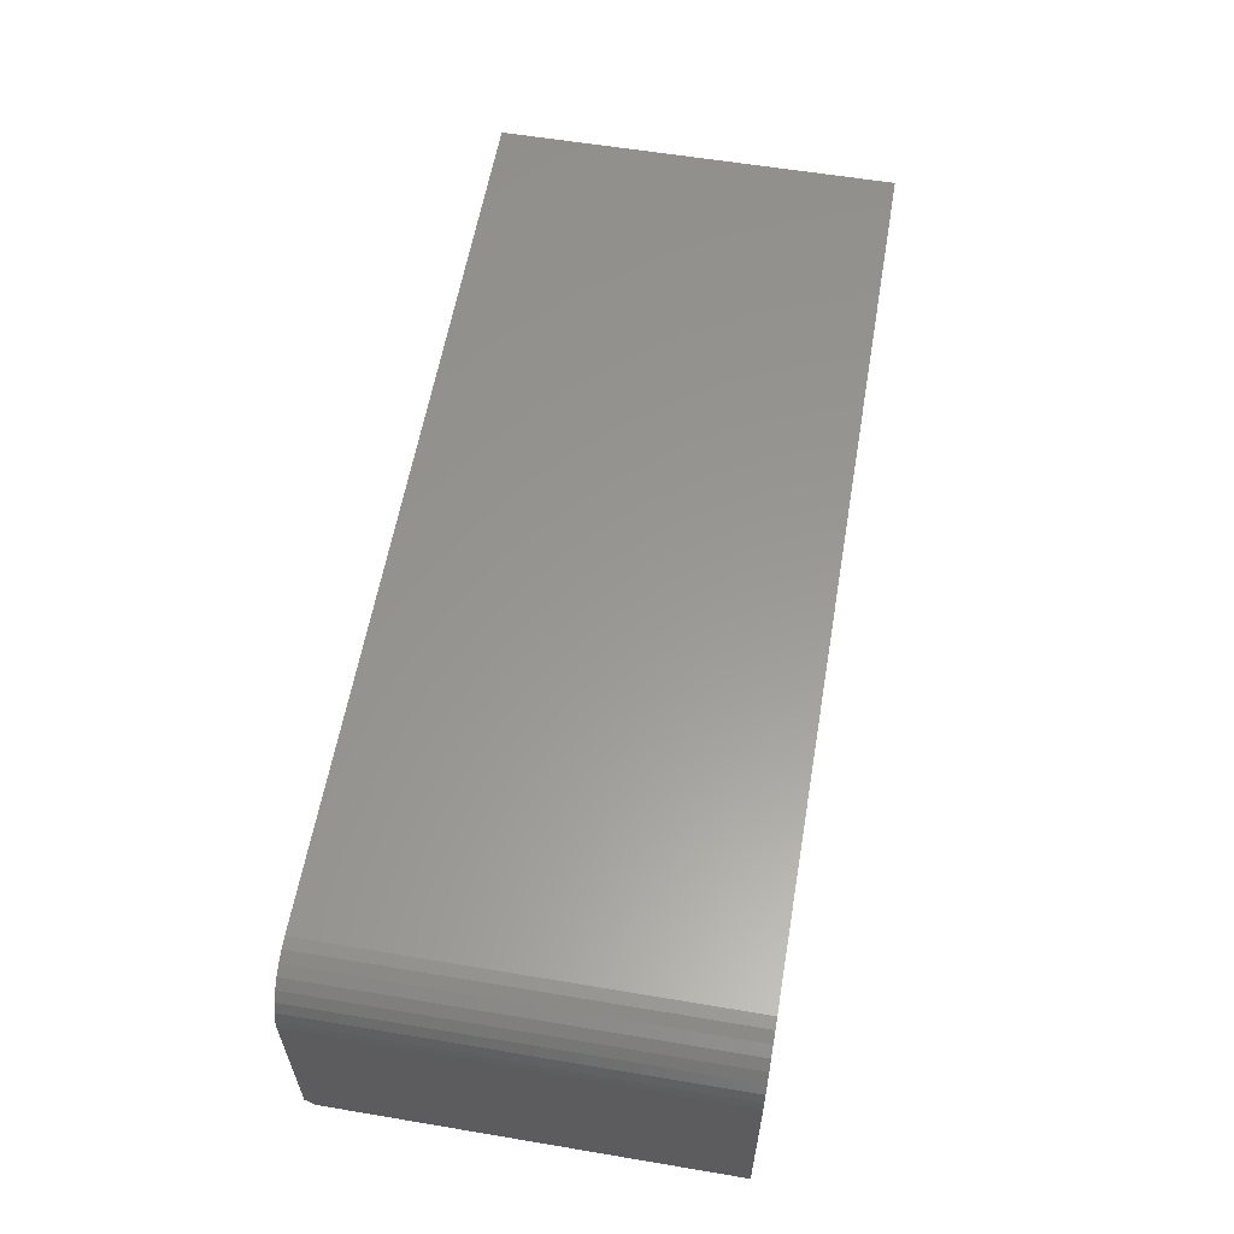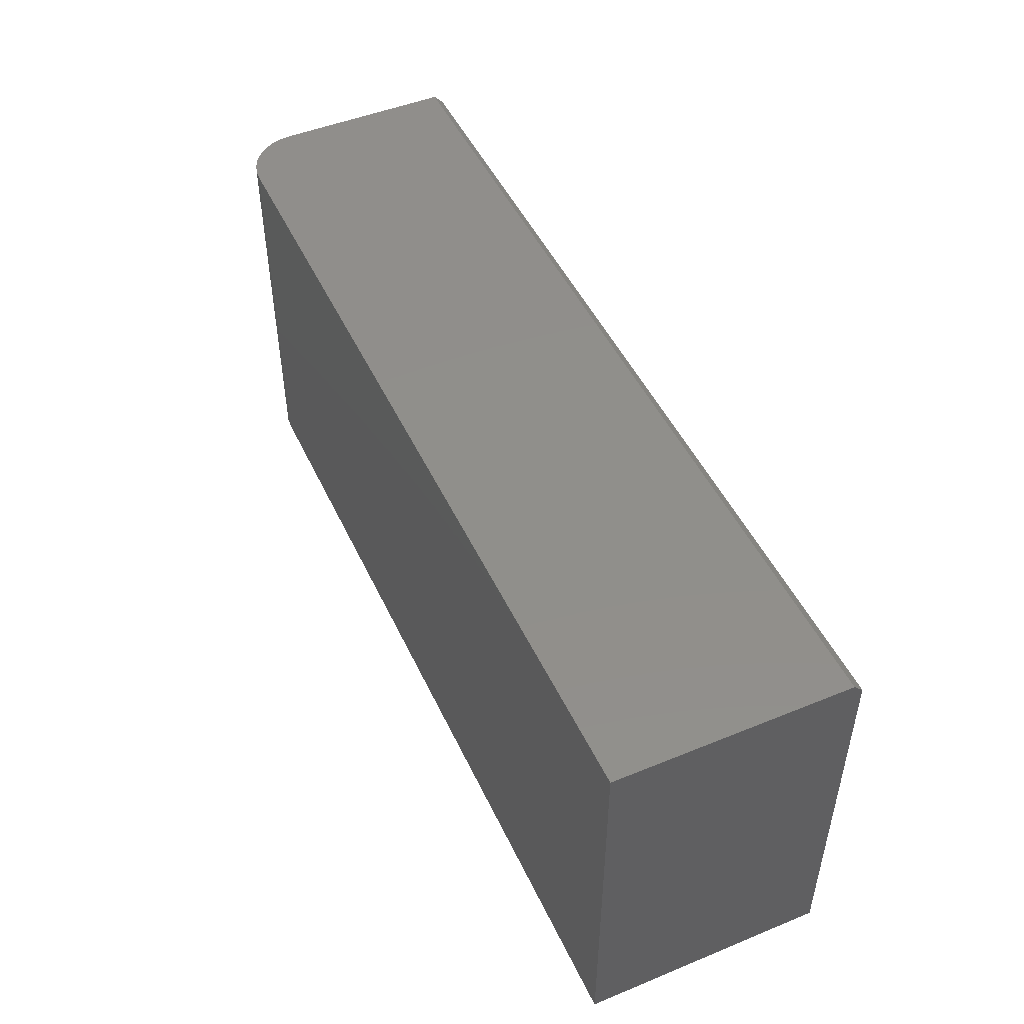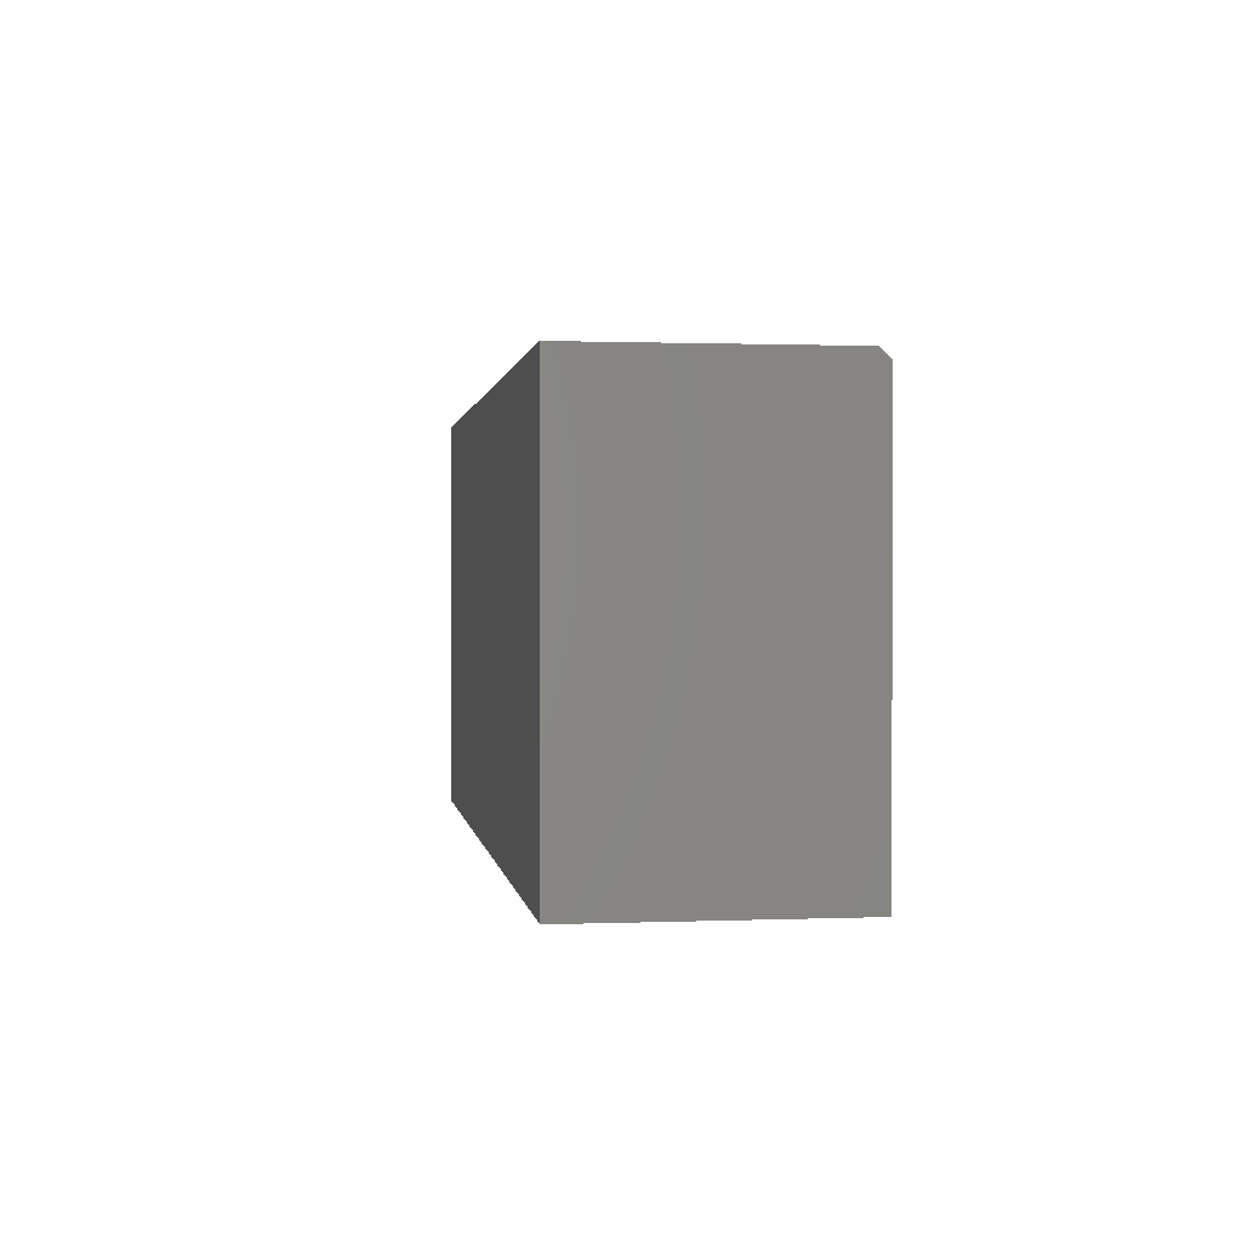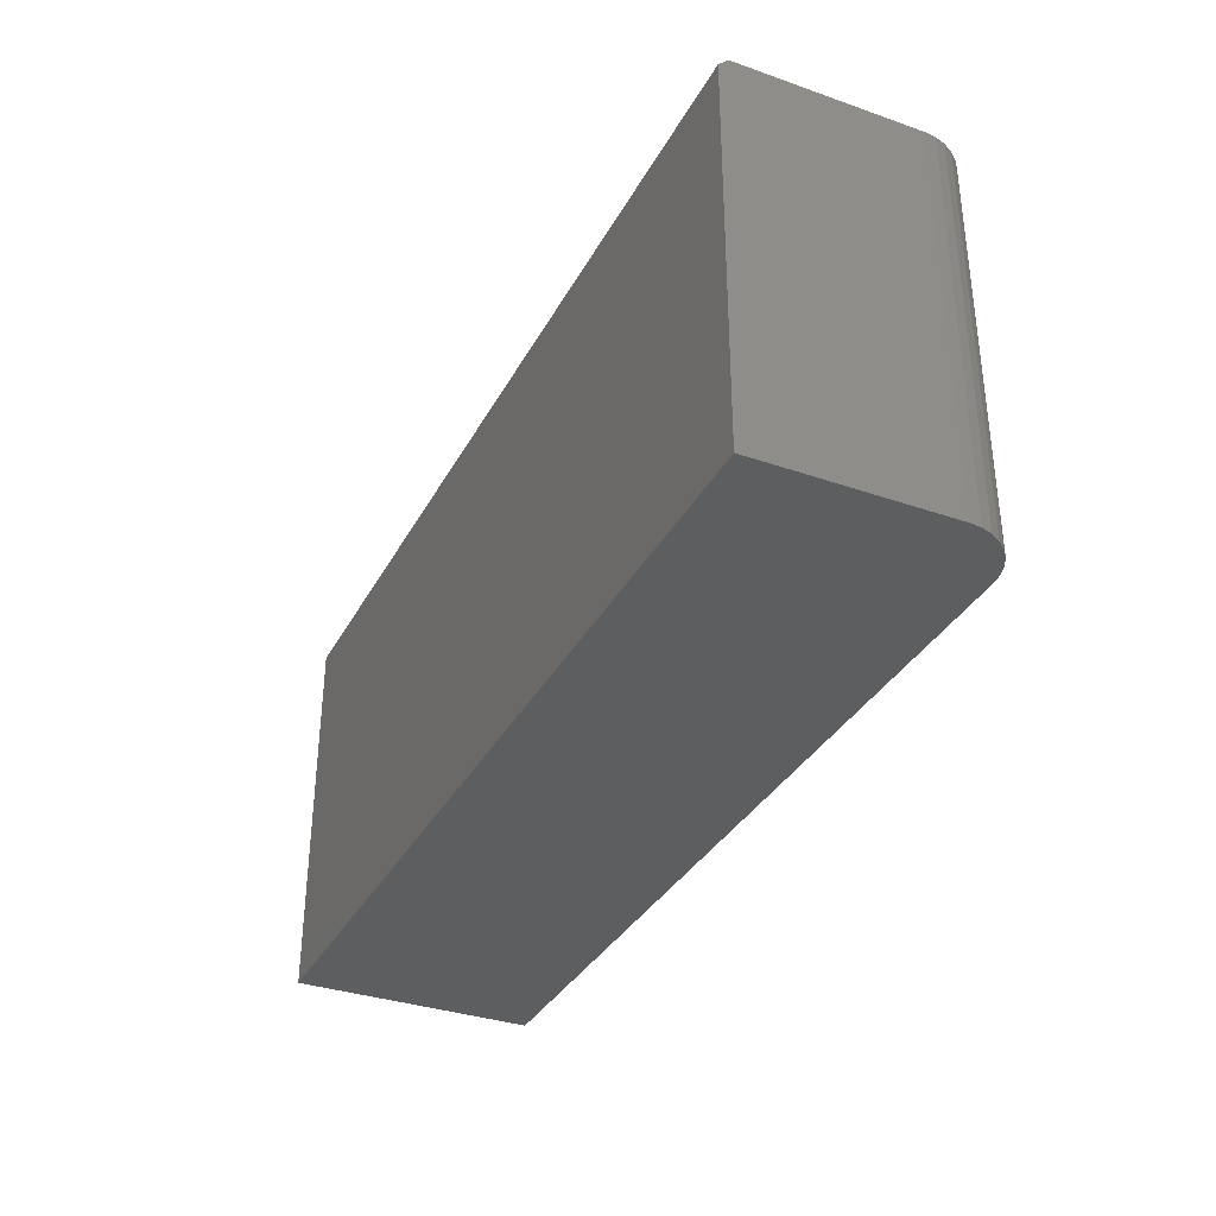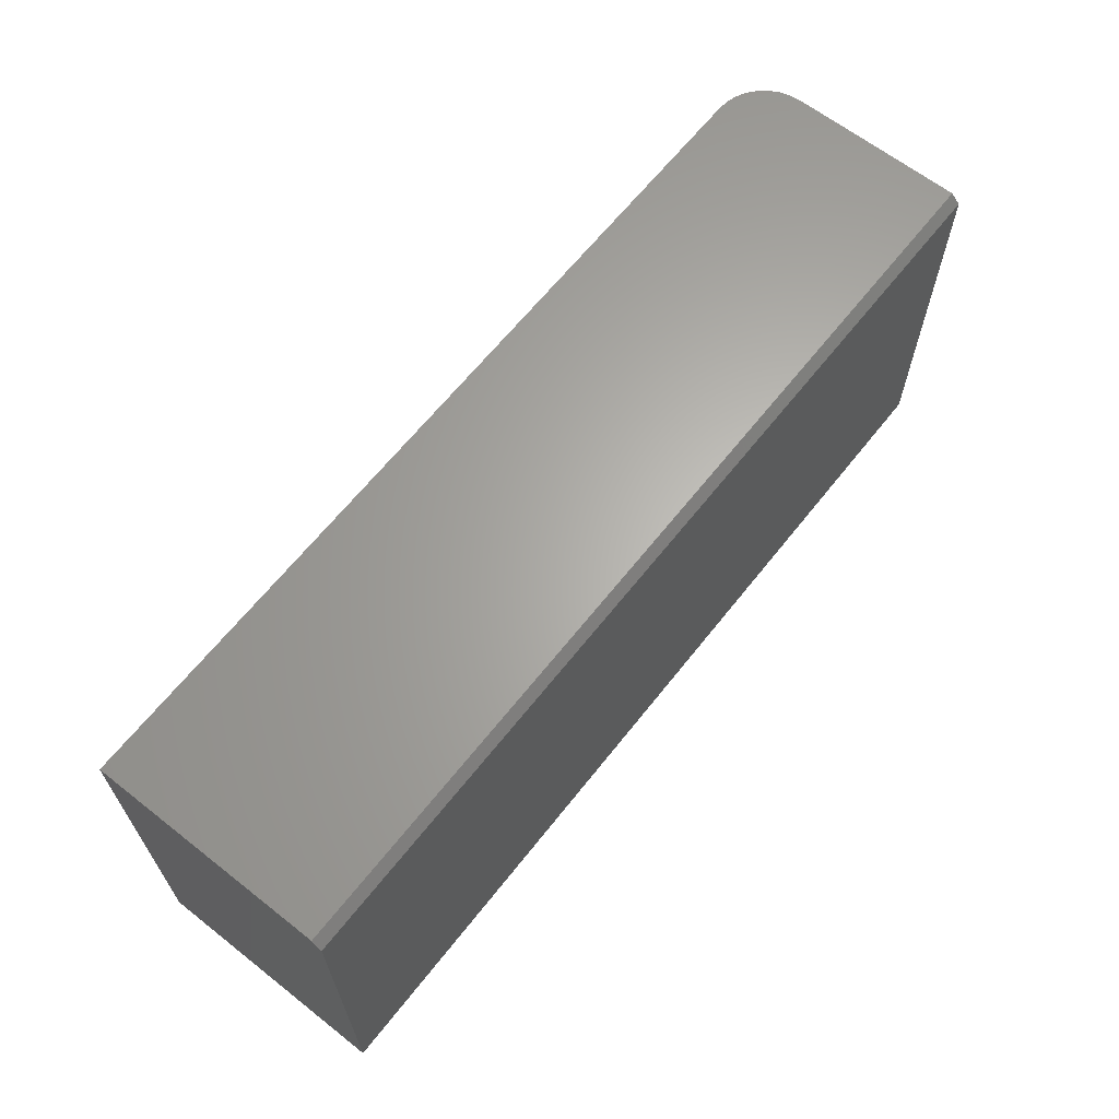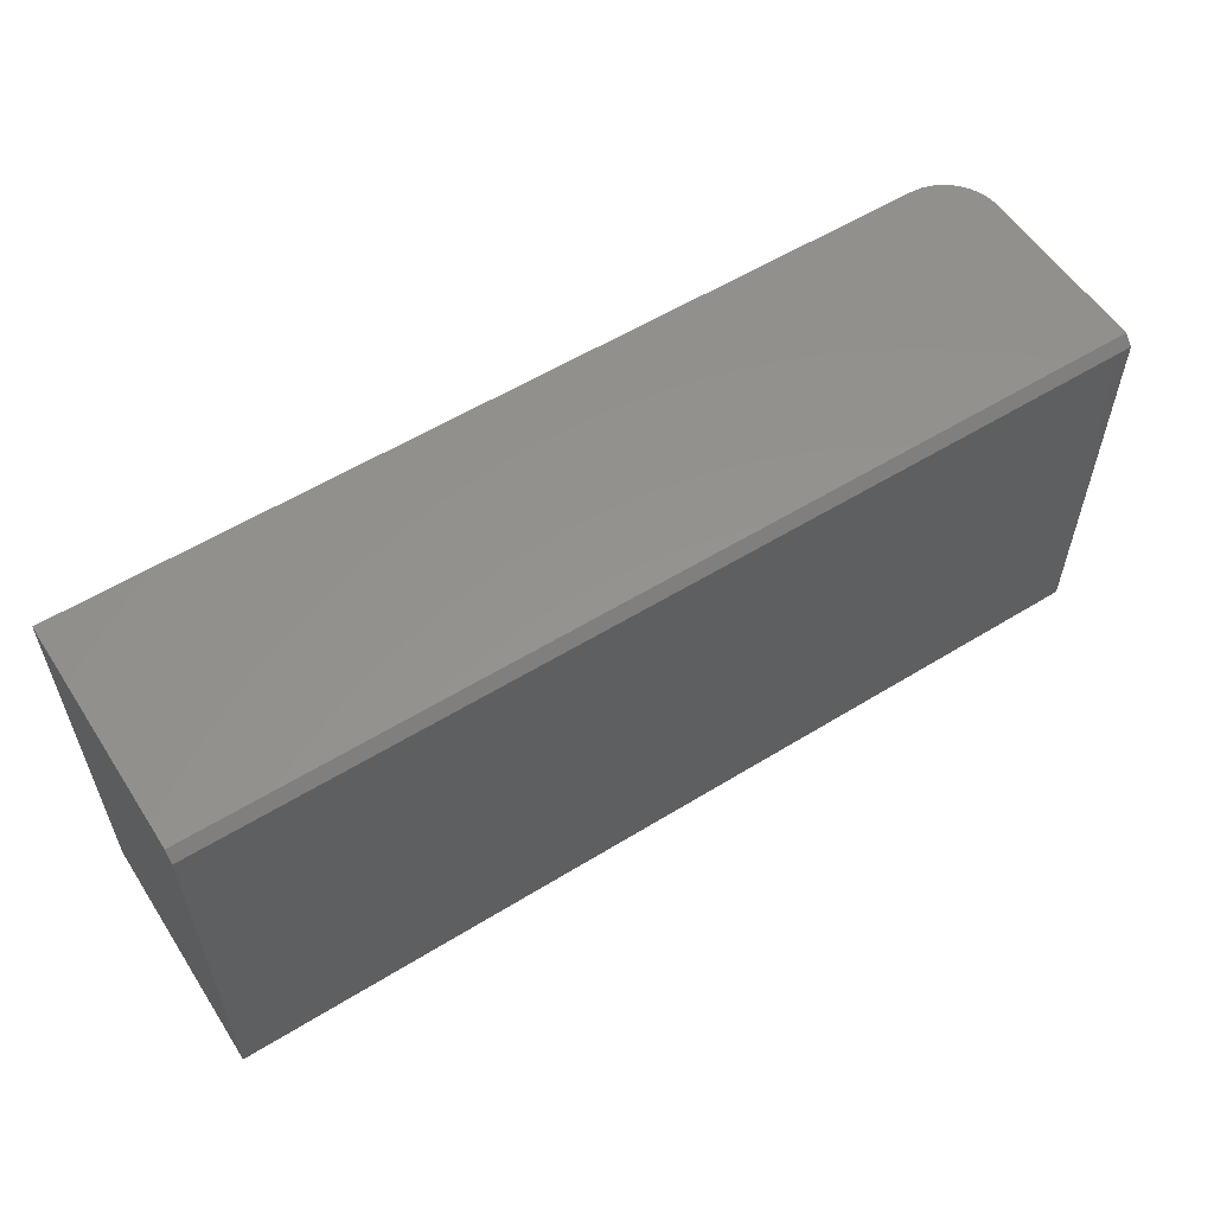
<metadata>
{"format":"stl","ext":"stl","renderer":"f3d","projection":"perspective","resolution":1024,"background":"white","views":[{"elev":59.0,"azim":99.8,"up":"+Y"},{"elev":48.5,"azim":-114.5,"up":"+Z"},{"elev":1.0,"azim":-98.2,"up":"+Z"},{"elev":-34.5,"azim":65.0,"up":"+Z"},{"elev":64.4,"azim":-51.7,"up":"+Z"},{"elev":56.7,"azim":-32.7,"up":"+Z"}]}
</metadata>
<code>
# stl→obj: 26 verts, 48 faces
v 0.7031 0.2035 0
v 0.7211 0.2 0
v 0.7123 0.2026 0
v -0.02344 0.2035 0
v -0.02344 0.007812 0
v 0.75 0.007812 0
v 0.75 0.1567 0
v 0.7491 0.1658 0
v 0.7464 0.1746 0
v 0.7421 0.1827 0
v 0.7363 0.1898 0
v 0.7292 0.1956 0
v 0.75 0 -0.007812
v 0.75 0 -0.3281
v 0.75 0.1567 -0.3281
v 0.7123 0.2026 -0.3281
v 0.7211 0.2 -0.3281
v 0.7031 0.2035 -0.3281
v -0.02344 0.2035 -0.3281
v 0.7292 0.1956 -0.3281
v 0.7363 0.1898 -0.3281
v 0.7421 0.1827 -0.3281
v 0.7464 0.1746 -0.3281
v 0.7491 0.1658 -0.3281
v -0.02344 0 -0.3281
v -0.02344 0 -0.007812
f 1 2 3
f 4 5 6
f 4 6 7
f 4 7 8
f 4 8 9
f 4 9 10
f 4 10 11
f 4 11 12
f 4 12 2
f 4 2 1
f 6 13 7
f 7 13 14
f 7 14 15
f 16 17 18
f 19 18 17
f 19 17 20
f 19 20 21
f 19 21 22
f 19 22 23
f 19 23 24
f 19 24 15
f 19 15 14
f 19 14 25
f 18 19 1
f 1 19 4
f 7 15 8
f 8 15 24
f 8 24 9
f 9 24 23
f 9 23 10
f 10 23 22
f 10 22 11
f 11 22 21
f 11 21 12
f 12 21 20
f 12 20 2
f 2 20 17
f 2 17 3
f 3 17 16
f 3 16 1
f 1 16 18
f 5 4 26
f 26 4 19
f 26 19 25
f 25 14 26
f 26 14 13
f 26 13 5
f 5 13 6

</code>
